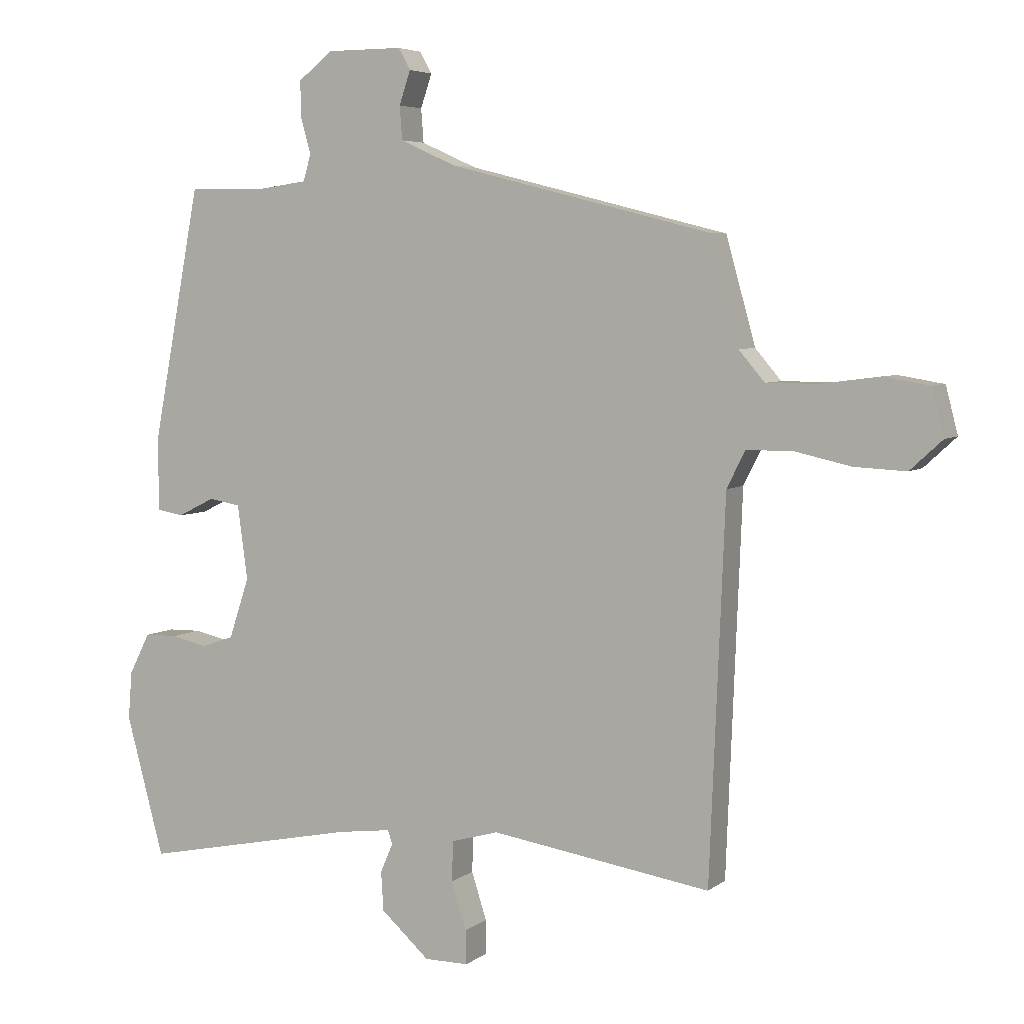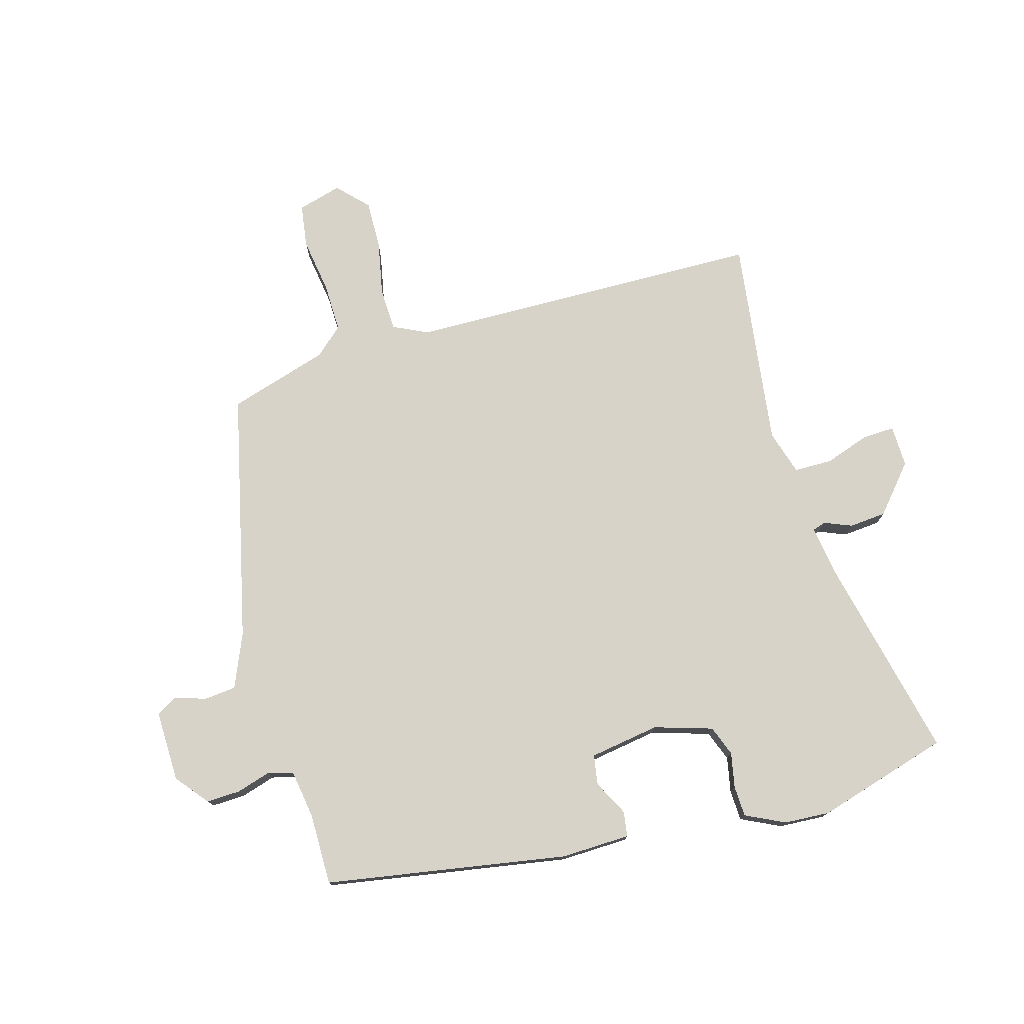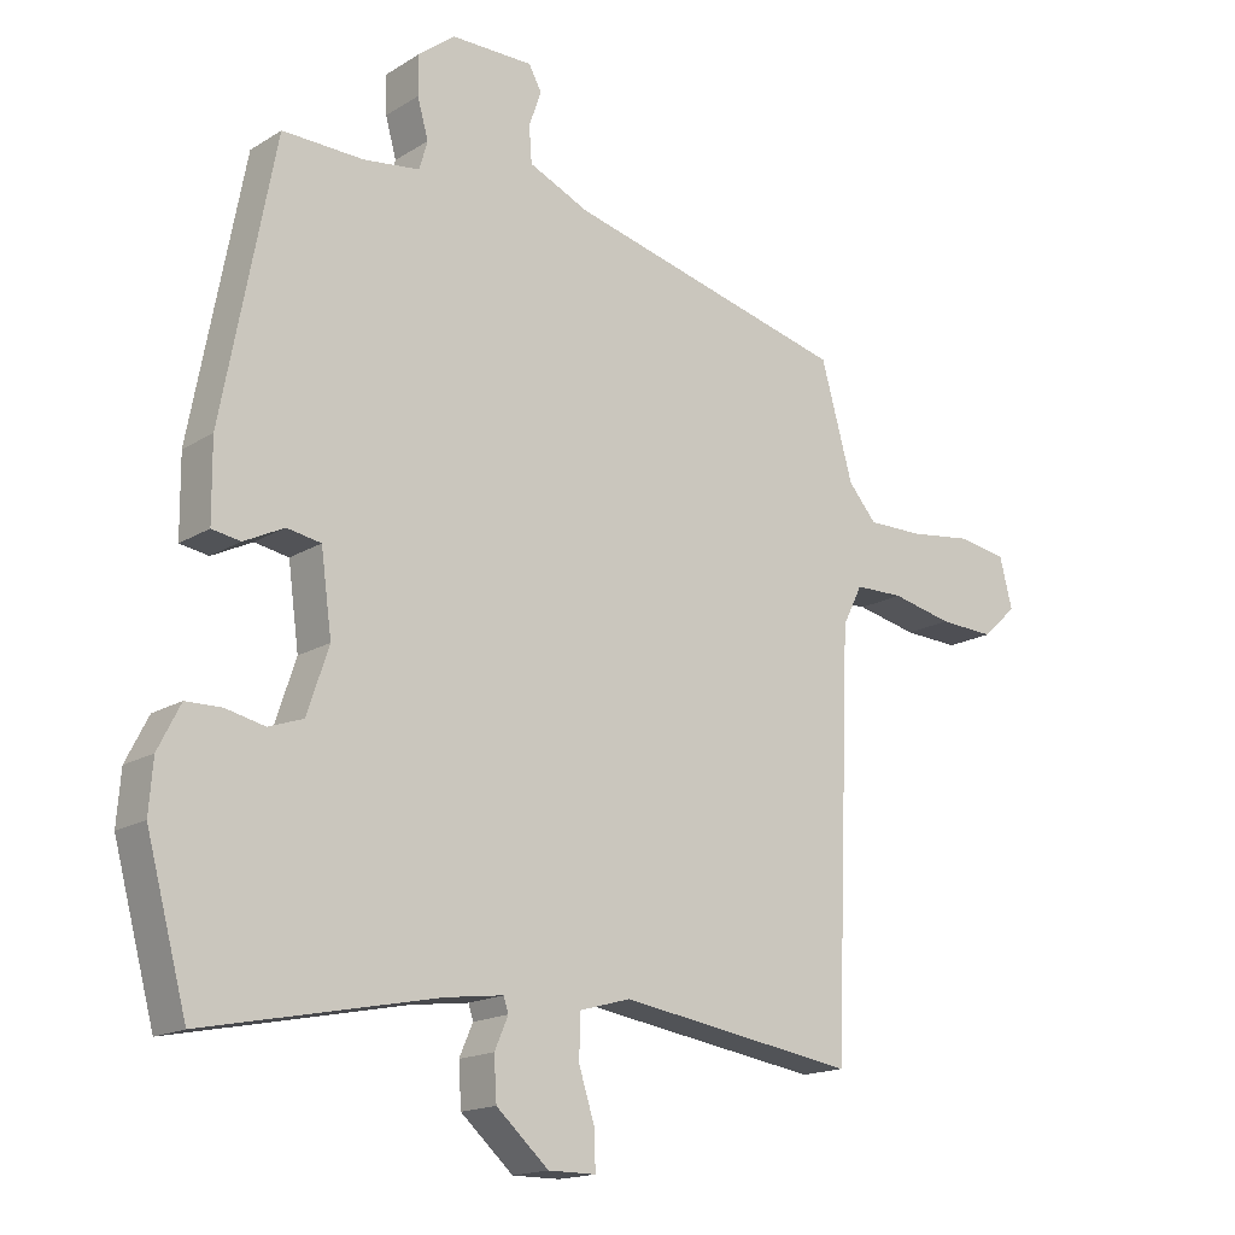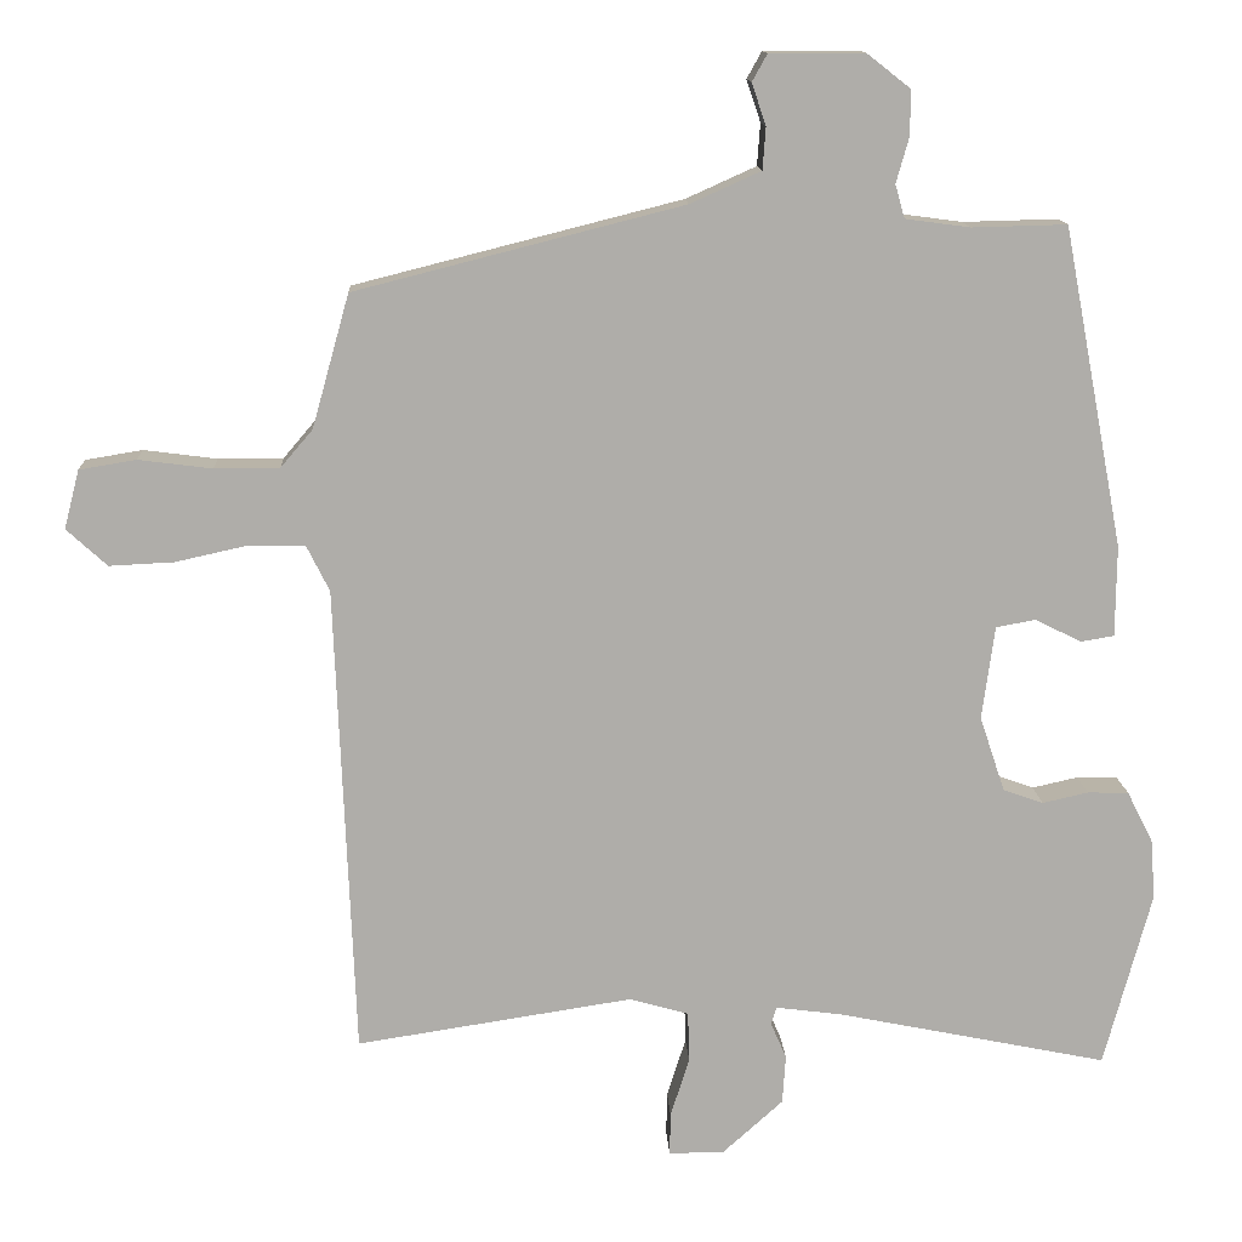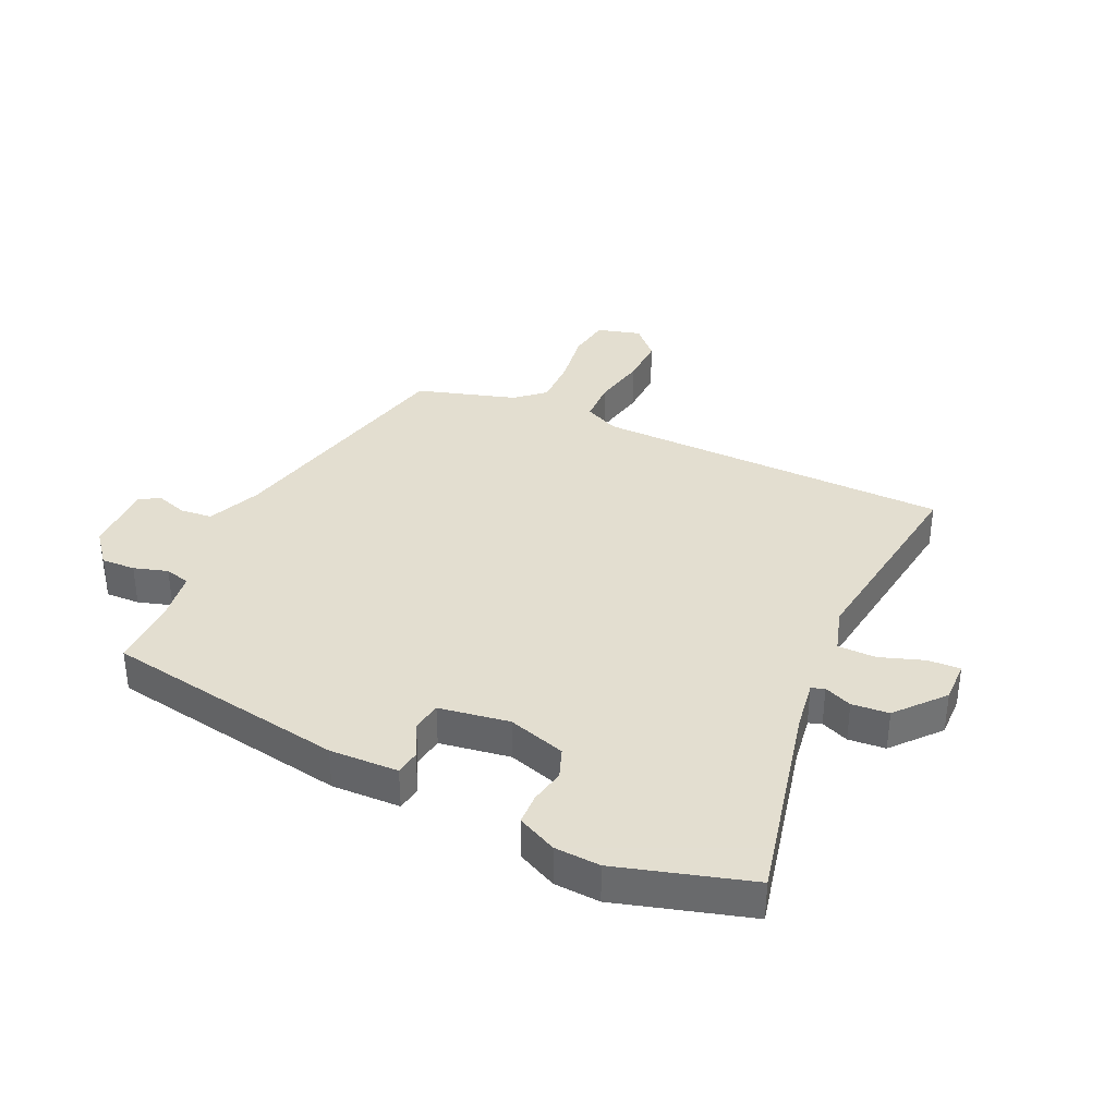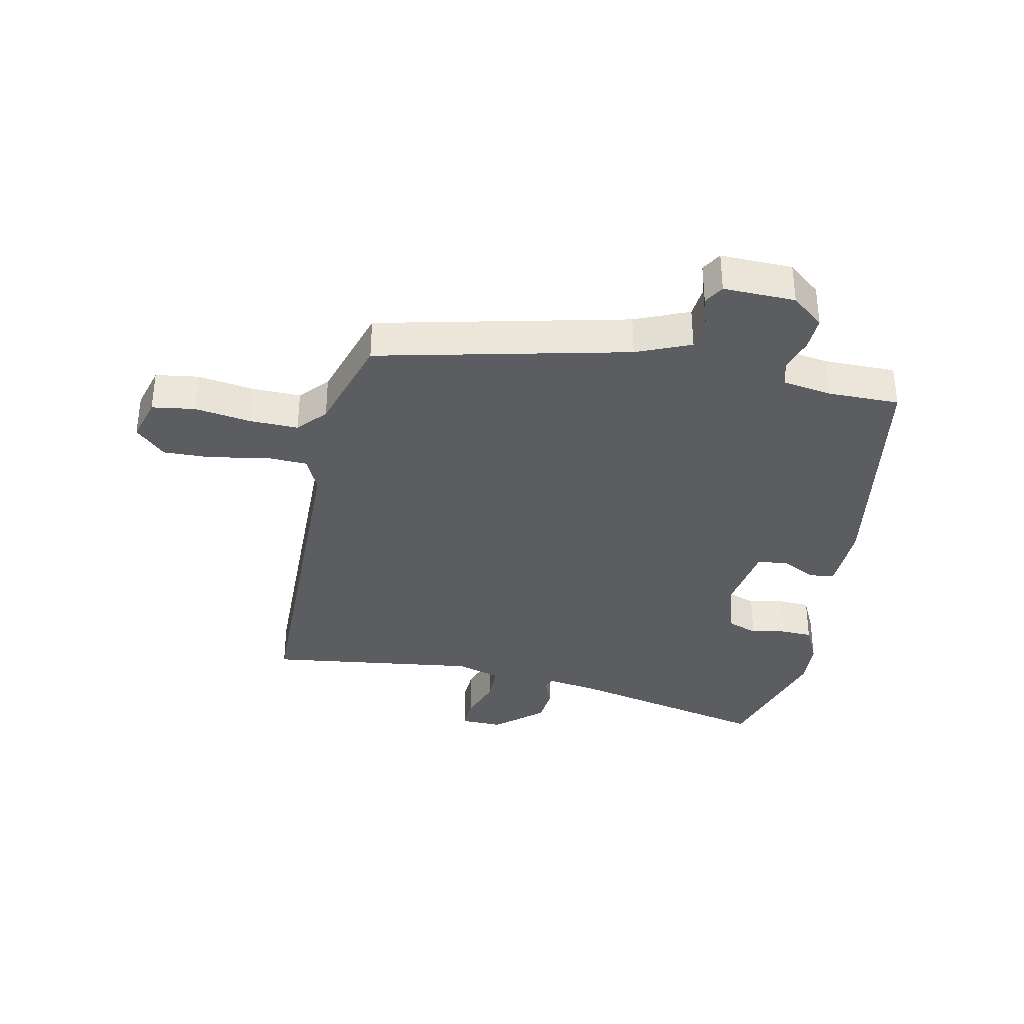
<metadata>
{"format":"obj","ext":"obj","renderer":"f3d","projection":"perspective","resolution":1024,"background":"white","views":[{"elev":5.2,"azim":-154.1,"up":"+Z"},{"elev":76.3,"azim":72.9,"up":"+Y"},{"elev":-16.5,"azim":141.1,"up":"+Z"},{"elev":13.1,"azim":-2.9,"up":"+Z"},{"elev":35.9,"azim":113.6,"up":"+Y"},{"elev":-35.5,"azim":-13.0,"up":"+Y"}]}
</metadata>
<code>
v 0.397 0.07 0.51
v 0.474 0.07 0.106
v 0.473 0.07 -0.009
v 0.431 0.07 -0.016
v 0.372 0.07 0.013
v 0.322 0.07 0.004
v 0.306 0.07 -0.114
v 0.338 0.07 -0.21
v 0.389 0.07 -0.228
v 0.447 0.07 -0.215
v 0.499 0.07 -0.216
v 0.532 0.07 -0.281
v 0.538 0.07 -0.357
v 0.478 0.07 -0.58
v 0.135 0.07 -0.51
v 0.05 0.07 -0.499
v 0.043 0.07 -0.521
v 0.063 0.07 -0.567
v 0.059 0.07 -0.629
v -0.018 0.07 -0.698
v -0.088 0.07 -0.698
v -0.087 0.07 -0.644
v -0.063 0.07 -0.569
v -0.065 0.07 -0.505
v -0.14 0.07 -0.484
v -0.49 0.07 -0.538
v -0.514 0.07 0.06
v -0.543 0.07 0.118
v -0.615 0.07 0.119
v -0.705 0.07 0.099
v -0.787 0.07 0.095
v -0.838 0.07 0.142
v -0.819 0.07 0.216
v -0.747 0.07 0.228
v -0.654 0.07 0.216
v -0.572 0.07 0.216
v -0.531 0.07 0.264
v -0.484 0.07 0.432
v -0.069 0.07 0.537
v 0.02 0.07 0.577
v 0.024 0.07 0.63
v 0.006 0.07 0.683
v 0.025 0.07 0.717
v 0.145 0.07 0.717
v 0.2 0.07 0.674
v 0.199 0.07 0.617
v 0.183 0.07 0.56
v 0.195 0.07 0.518
v 0.277 0.07 0.507
v 0.397 0 0.51
v 0.474 0 0.106
v 0.473 0 -0.009
v 0.431 0 -0.016
v 0.372 0 0.013
v 0.322 0 0.004
v 0.306 0 -0.114
v 0.338 0 -0.21
v 0.389 0 -0.228
v 0.447 0 -0.215
v 0.499 0 -0.216
v 0.532 0 -0.281
v 0.538 0 -0.357
v 0.478 0 -0.58
v 0.135 0 -0.51
v 0.05 0 -0.499
v 0.043 0 -0.521
v 0.063 0 -0.567
v 0.059 0 -0.629
v -0.018 0 -0.698
v -0.088 0 -0.698
v -0.087 0 -0.644
v -0.063 0 -0.569
v -0.065 0 -0.505
v -0.14 0 -0.484
v -0.49 0 -0.538
v -0.514 0 0.06
v -0.543 0 0.118
v -0.615 0 0.119
v -0.705 0 0.099
v -0.787 0 0.095
v -0.838 0 0.142
v -0.819 0 0.216
v -0.747 0 0.228
v -0.654 0 0.216
v -0.572 0 0.216
v -0.531 0 0.264
v -0.484 0 0.432
v -0.069 0 0.537
v 0.02 0 0.577
v 0.024 0 0.63
v 0.006 0 0.683
v 0.025 0 0.717
v 0.145 0 0.717
v 0.2 0 0.674
v 0.199 0 0.617
v 0.183 0 0.56
v 0.195 0 0.518
v 0.277 0 0.507
f 44 45 46 47
f 42 43 44 47
f 41 42 47 48
f 40 41 48
f 39 40 48
f 37 38 39 48
f 36 37 48 49
f 32 33 34 35
f 32 35 36
f 29 30 31 32
f 28 29 32 36
f 27 28 36 49
f 25 26 27 49
f 20 21 22 23
f 20 23 24
f 17 18 19 20
f 16 17 20 24
f 12 13 14 15
f 12 15 16
f 9 10 11 12
f 8 9 12 16
f 7 8 16 24
f 2 3 4 5
f 2 5 6
f 1 2 6
f 49 1 6
f 24 25 49
f 6 7 24 49
f 96 95 94 93
f 96 93 92 91
f 97 96 91 90
f 97 90 89
f 97 89 88
f 97 88 87 86
f 98 97 86 85
f 84 83 82 81
f 85 84 81
f 81 80 79 78
f 85 81 78 77
f 98 85 77 76
f 98 76 75 74
f 72 71 70 69
f 73 72 69
f 69 68 67 66
f 73 69 66 65
f 64 63 62 61
f 65 64 61
f 61 60 59 58
f 65 61 58 57
f 73 65 57 56
f 54 53 52 51
f 55 54 51
f 55 51 50
f 55 50 98
f 98 74 73
f 98 73 56 55
f 1 50 51 2
f 2 51 52 3
f 3 52 53 4
f 4 53 54 5
f 5 54 55 6
f 6 55 56 7
f 7 56 57 8
f 8 57 58 9
f 9 58 59 10
f 10 59 60 11
f 11 60 61 12
f 12 61 62 13
f 13 62 63 14
f 14 63 64 15
f 15 64 65 16
f 16 65 66 17
f 17 66 67 18
f 18 67 68 19
f 19 68 69 20
f 20 69 70 21
f 21 70 71 22
f 22 71 72 23
f 23 72 73 24
f 24 73 74 25
f 25 74 75 26
f 26 75 76 27
f 27 76 77 28
f 28 77 78 29
f 29 78 79 30
f 30 79 80 31
f 31 80 81 32
f 32 81 82 33
f 33 82 83 34
f 34 83 84 35
f 35 84 85 36
f 36 85 86 37
f 37 86 87 38
f 38 87 88 39
f 39 88 89 40
f 40 89 90 41
f 41 90 91 42
f 42 91 92 43
f 43 92 93 44
f 44 93 94 45
f 45 94 95 46
f 46 95 96 47
f 47 96 97 48
f 48 97 98 49
f 49 98 50 1

</code>
